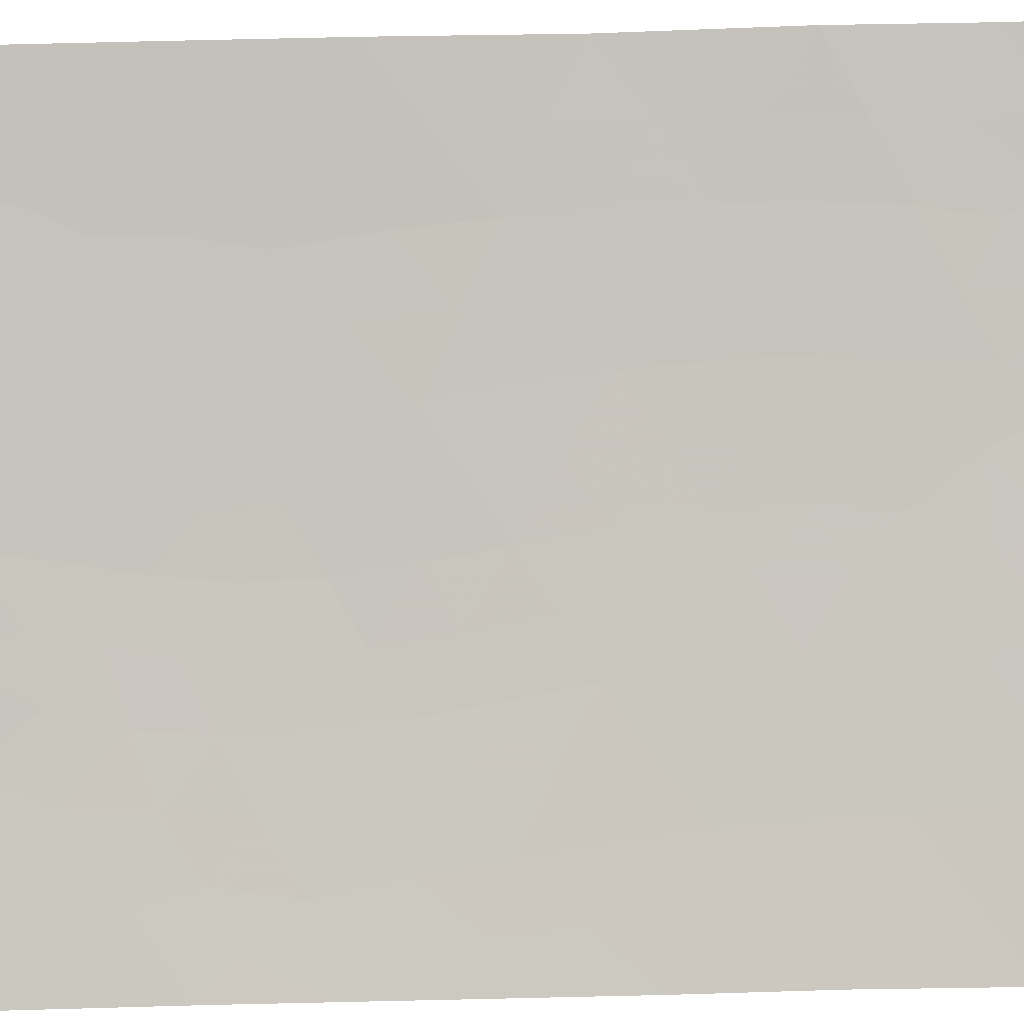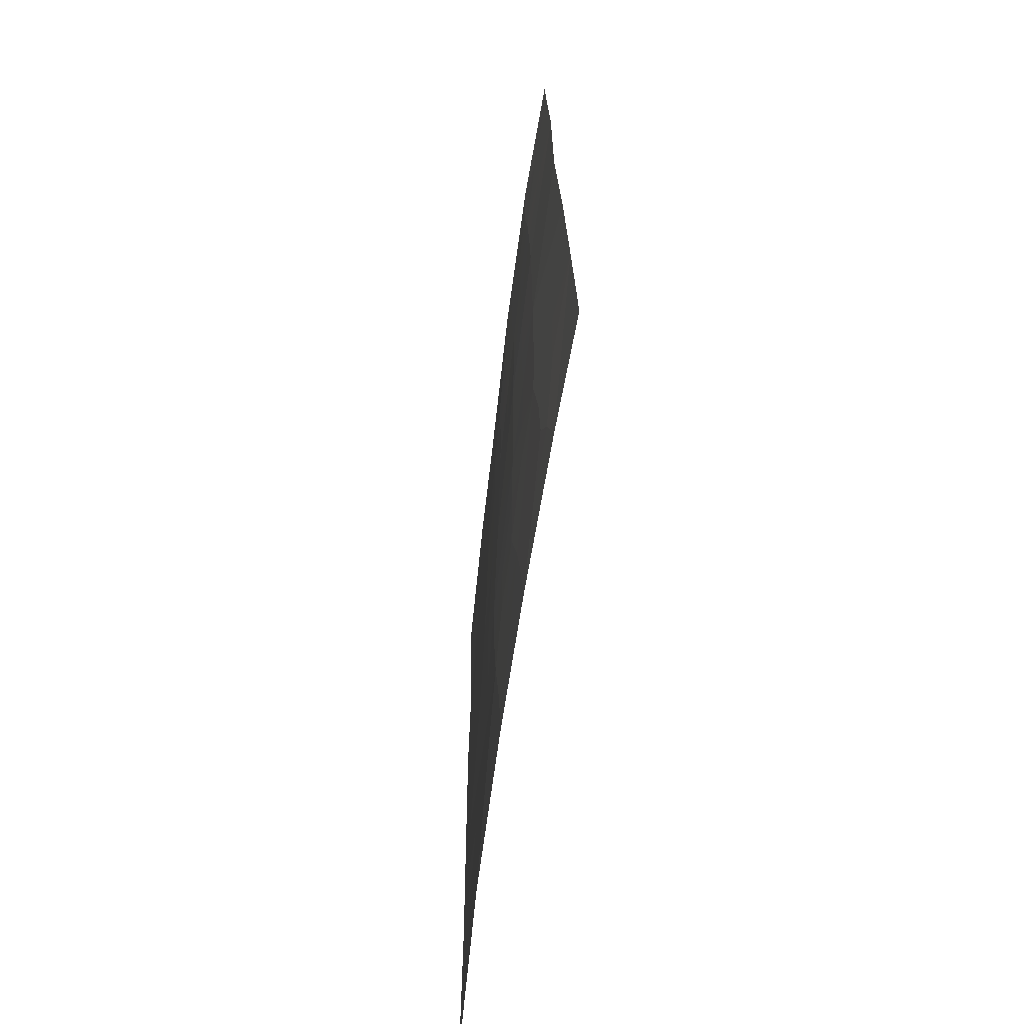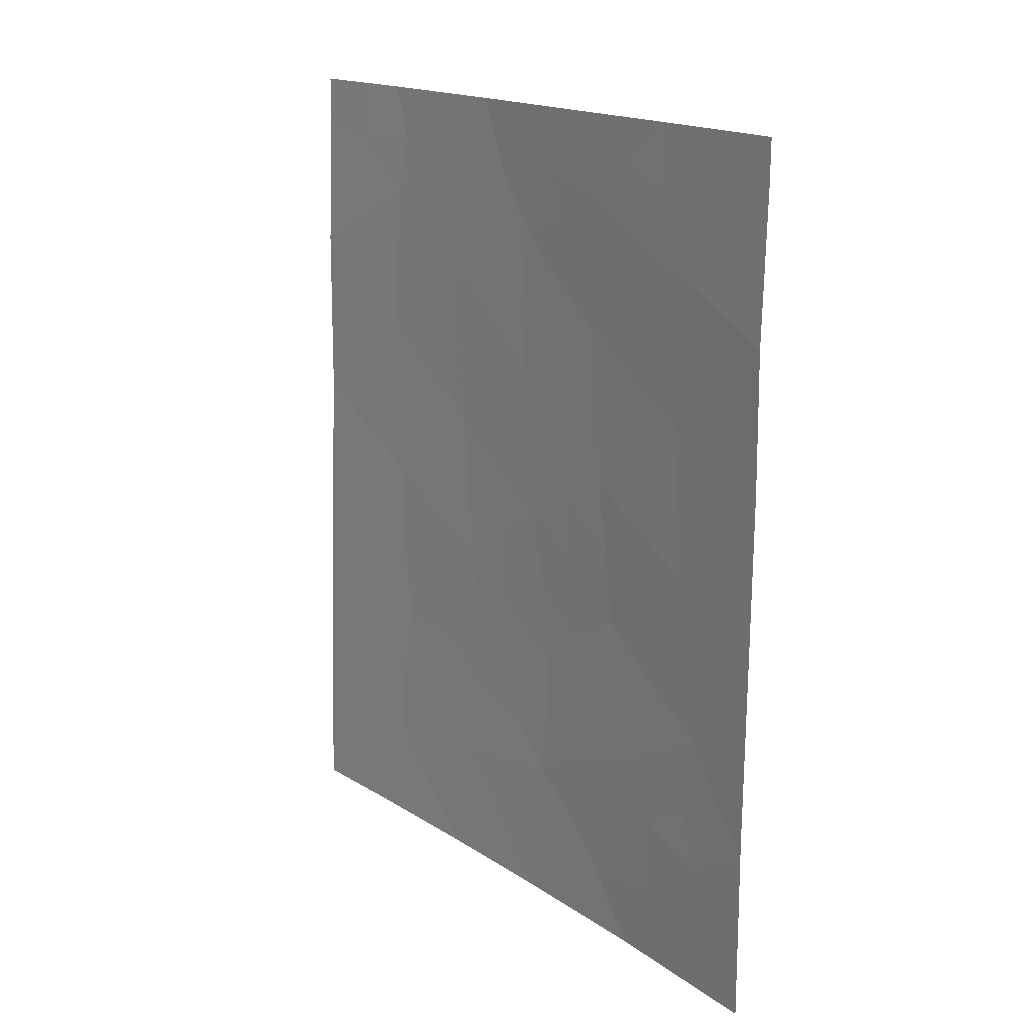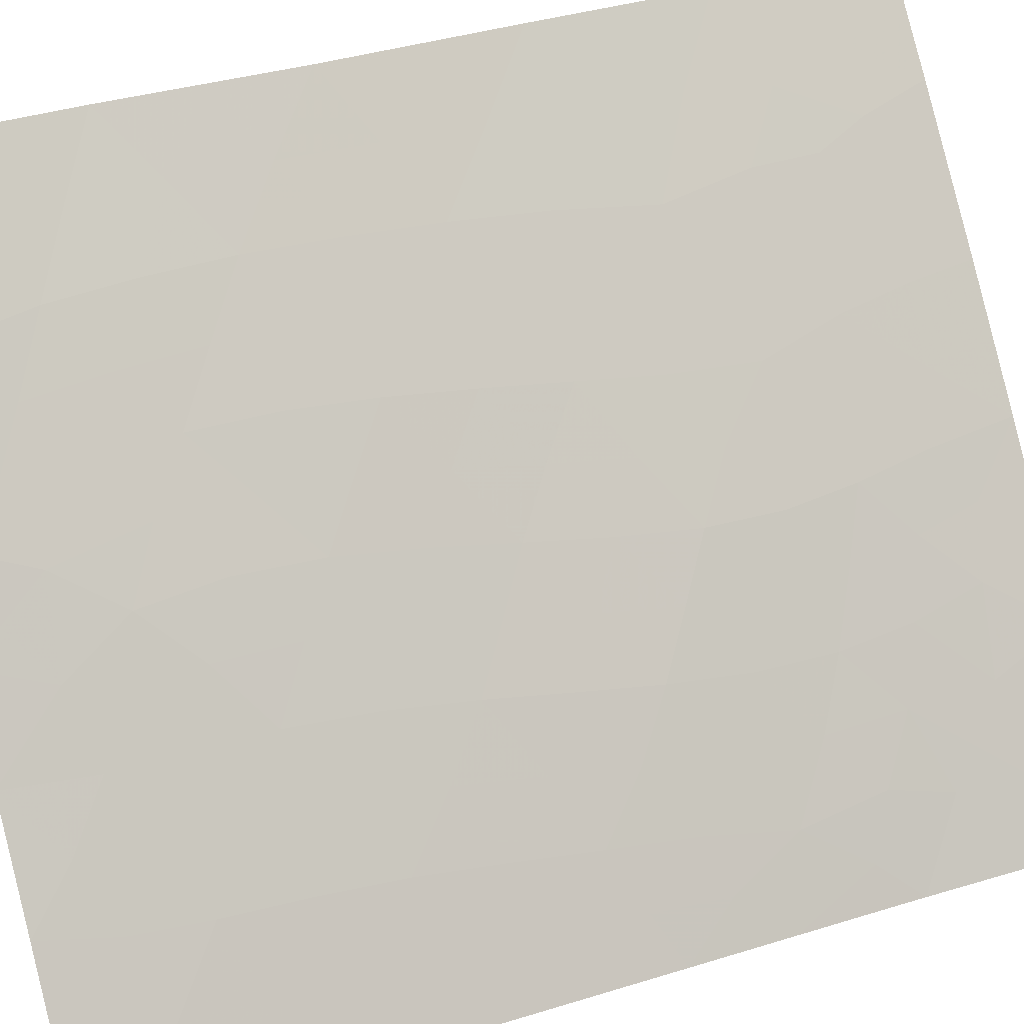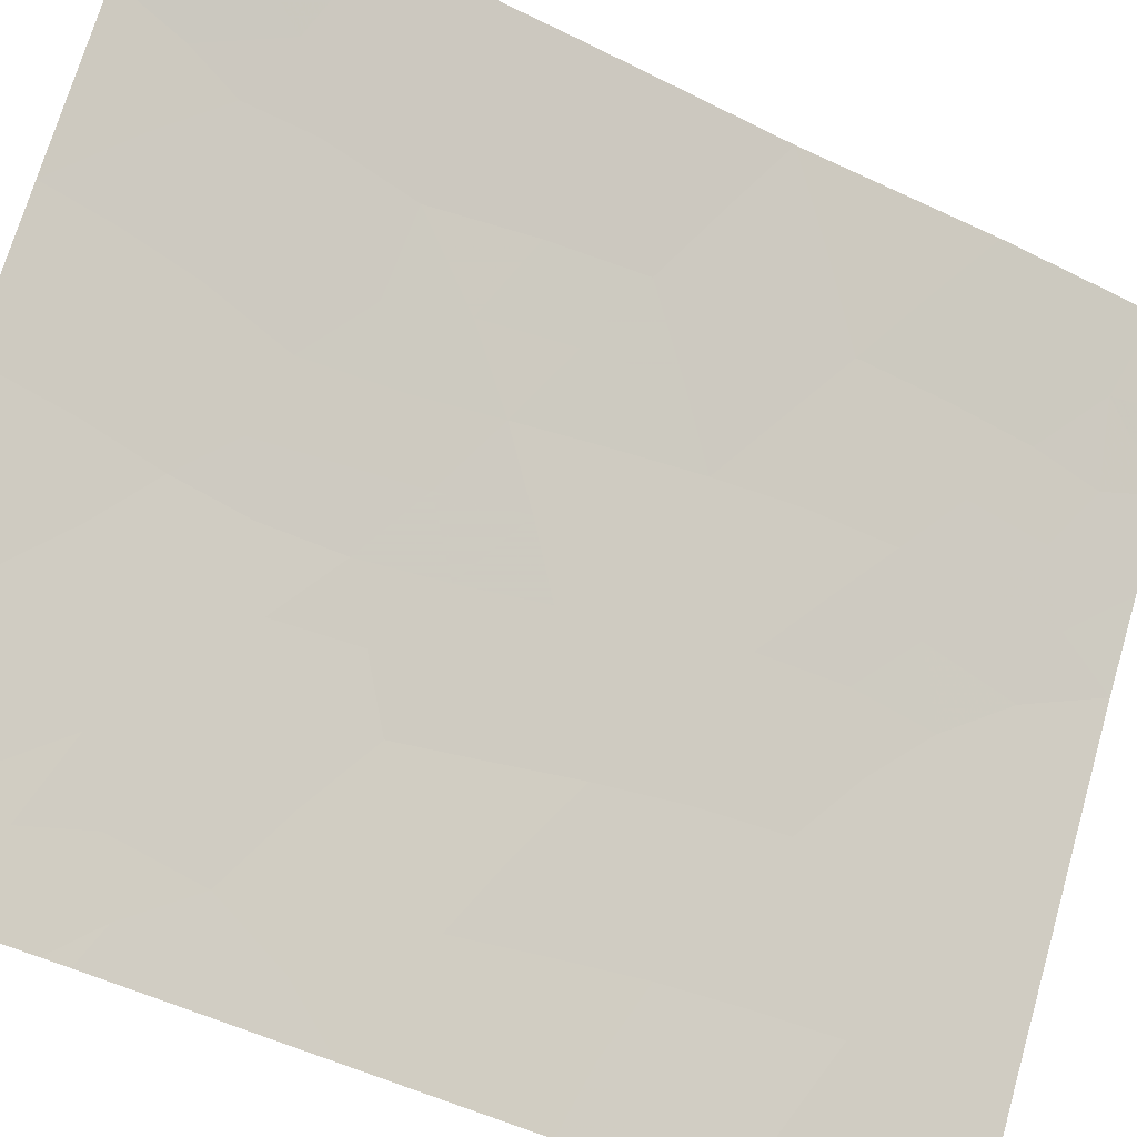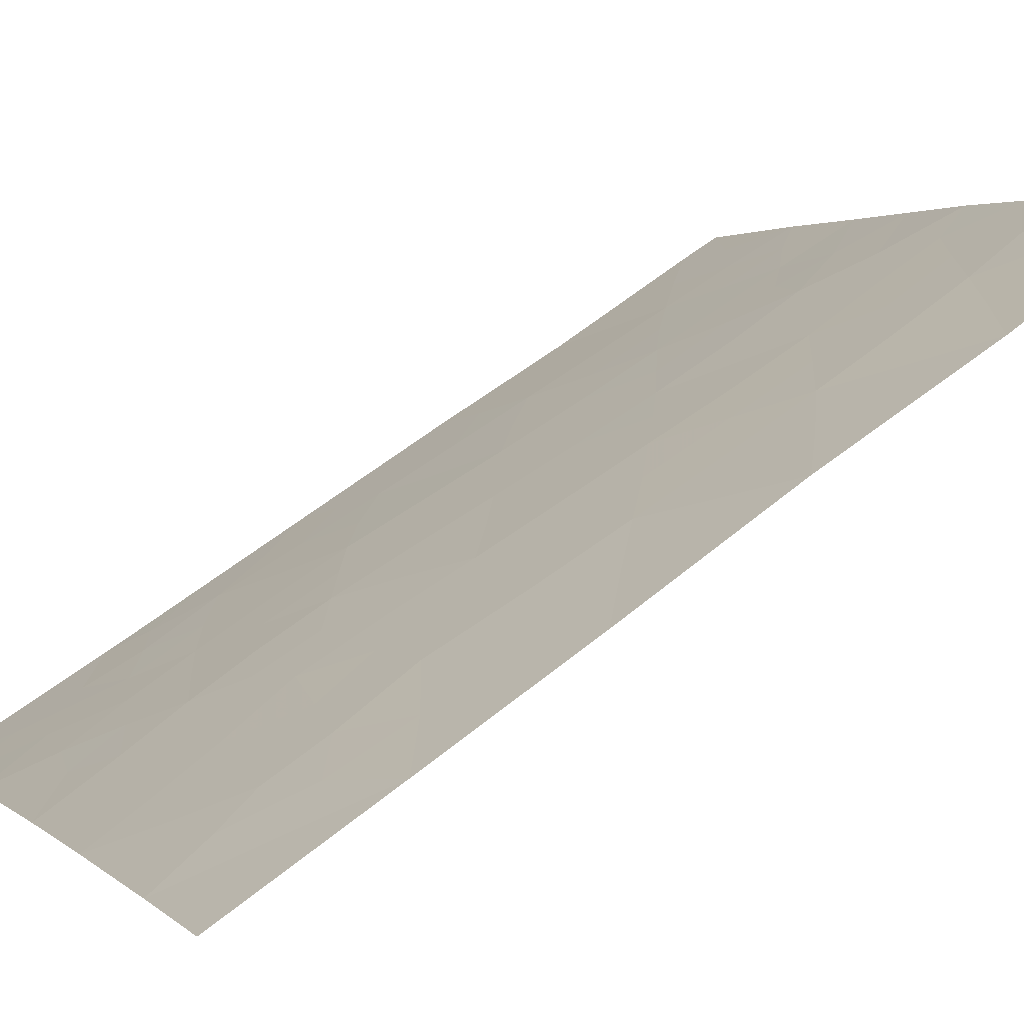
<metadata>
{"format":"obj","ext":"obj","renderer":"f3d","projection":"perspective","resolution":1024,"background":"white","views":[{"elev":-40.0,"azim":92.9,"up":"+Z"},{"elev":-65.9,"azim":31.5,"up":"+Y"},{"elev":16.7,"azim":-177.4,"up":"+Y"},{"elev":35.3,"azim":-112.0,"up":"+Z"},{"elev":-53.1,"azim":63.3,"up":"+Z"},{"elev":60.6,"azim":51.7,"up":"+Z"}]}
</metadata>
<code>
v -53.35 -39.87 32.18
v -47.98 -43.01 38.72
v -51.49 -43.98 34.55
v -53.57 -44.09 31.89
v -54.43 -44.71 30.72
v -52.3 -40.96 33.55
v -53.42 -41.96 32.1
v -50.19 -50 36.01
v -53.77 -46.31 31.6
v -52.43 -43.13 33.37
v -47.85 -47.73 38.72
v -48.8 -50 37.61
v -47.8 -50 38.72
v -54.45 -42.49 30.72
v -54.43 -40.63 30.72
v -47.9 -45.46 38.72
v -51.37 -50 34.6
v -54.42 -50 30.72
v -54.41 -47.3 30.72
v -51.68 -46.03 34.32
v -50.4 -48.24 35.81
v -50.71 -38 35.58
v -49.27 -38 37.35
v -51.3 -41.88 34.81
v -49.22 -48.48 37.18
v -53.79 -48.23 31.54
v -47.99 -40.56 38.72
v -53.19 -38 32.41
v -52.3 -39.09 33.54
v -51.36 -39.76 34.76
v -52.24 -38 33.62
v -52.47 -49.13 33.27
v -52.89 -50 32.74
v -54.48 -38.55 30.72
v -54.48 -38 30.72
v -54.41 -47.6 30.72
v -48.05 -38.62 38.72
v -48.05 -38 38.72
v -49.29 -39.57 37.26
v -50.35 -42.84 35.98
v -52.69 -47.24 33
v -49.24 -44.02 37.25
v -50.3 -40.69 36.04
v -50.5 -44.98 35.75
v -49.39 -46.48 37.03
v -49.2 -41.71 37.33
v -51.6 -47.94 34.38
v -52.64 -45.18 33.12
v -51.11 -45.48 35.02
v -51.6 -45.01 34.42
v -51.01 -44.45 35.14
v -52.85 -41.49 32.84
v -52.35 -42.04 33.49
v -52.92 -42.59 32.75
v -48.3 -48.77 38.19
v -47.83 -48.89 38.72
v -48.3 -50 38.16
v -54.44 -41.56 30.72
v -53.91 -41.28 31.42
v -53.95 -42.28 31.38
v -54.44 -43.6 30.72
v -54 -43.34 31.31
v -54.03 -44.42 31.26
v -53.49 -43.02 32
v -47.88 -46.56 38.72
v -48.6 -47.07 37.9
v -48.62 -45.92 37.91
v -53.81 -49.13 31.52
v -54.41 -48.8 30.72
v -54.42 -46.01 30.72
v -54.07 -45.39 31.2
v -53.64 -45.18 31.78
v -53.11 -44.7 32.49
v -53.19 -45.78 32.38
v -50.58 -46.02 35.64
v -49.96 -45.63 36.38
v -50.09 -46.55 36.21
v -49.99 -38 36.46
v -49.41 -38.71 37.15
v -51.96 -43.57 33.97
v -51.85 -42.52 34.11
v -51.38 -42.94 34.7
v -49 -49.13 37.41
v -48.66 -48.13 37.81
v -52.17 -45.6 33.72
v -52.07 -44.58 33.84
v -51.17 -46.49 34.94
v -47.94 -44.23 38.72
v -48.6 -44.72 37.96
v -48.6 -43.52 38
v -50.92 -43.4 35.27
v -50.42 -43.91 35.87
v -52.54 -44.16 33.24
v -54.12 -47.09 31.13
v -53.66 -47.43 31.73
v -52.77 -38.59 32.94
v -52.81 -39.49 32.87
v -53.31 -38.93 32.24
v -53.37 -40.9 32.16
v -52.82 -40.45 32.87
v -52.32 -39.99 33.53
v -52.13 -50 33.67
v -51.91 -49.31 33.96
v -52.05 -48.5 33.81
v -51.48 -48.86 34.51
v -47.99 -41.79 38.72
v -48.6 -42.33 38.02
v -48.61 -41.16 38.01
v -49.5 -50 36.81
v -49.65 -49.19 36.67
v -50.63 -47.17 35.57
v -51.02 -48.13 35.07
v -51.21 -47.36 34.86
v -51.68 -47.01 34.3
v -51.88 -39.59 34.09
v -51.8 -40.39 34.2
v -50.27 -49.15 35.93
v -49.76 -48.35 36.55
v -49.91 -47.4 36.41
v -51.79 -41.43 34.2
v -53.89 -39.26 31.48
v -53.86 -38.43 31.53
v -53.83 -38 31.56
v -53.89 -40.26 31.45
v -54.46 -39.59 30.72
v -51.29 -40.8 34.84
v -48.02 -39.59 38.72
v -48.64 -40.05 37.99
v -48.74 -38.89 37.92
v -48.66 -38 38.03
v -52.71 -38 33.01
v -53.14 -49 32.4
v -53.65 -50 31.73
v -51.47 -38 34.6
v -50.99 -38.99 35.23
v -51.71 -38.88 34.31
v -53.01 -43.66 32.62
v -50.78 -50 35.3
v -50.88 -49.09 35.21
v -50.83 -42.34 35.39
v -53.17 -47.89 32.36
v -53.21 -46.84 32.33
v -52.15 -47.6 33.68
v -52.2 -46.63 33.65
v -50.3 -41.76 36.04
v -50.79 -41.27 35.44
v -49.29 -45.21 37.17
v -49.21 -42.85 37.31
v -50.83 -40.18 35.41
v -49.24 -47.62 37.18
v -52.62 -48.2 33.08
v -52.7 -46.22 33.02
v -49.81 -40.13 36.63
v -49.23 -40.62 37.31
v -49.76 -41.19 36.67
v -49.78 -42.27 36.66
v -49.81 -43.39 36.6
v -49.87 -44.51 36.5
v -50.38 -39.63 35.95
v -49.89 -39.12 36.55
v -50.41 -38.71 35.93
f 49 50 51
f 52 53 54
f 55 56 57
f 58 59 60
f 61 62 63
f 60 64 62
f 65 66 67
f 26 68 69
f 70 5 71
f 72 73 74
f 75 76 77
f 78 79 160
f 80 81 82
f 83 84 55
f 50 85 86
f 49 75 87
f 88 89 90
f 91 92 51
f 86 93 80
f 26 36 95
f 96 97 98
f 52 99 100
f 97 101 100
f 17 102 103
f 103 104 105
f 106 107 108
f 83 109 110
f 111 112 113
f 87 113 114
f 101 115 116
f 110 117 118
f 111 77 119
f 120 81 53
f 121 122 98
f 28 122 123
f 99 59 124
f 125 121 124
f 126 120 116
f 127 128 129
f 23 130 129
f 28 131 96
f 36 19 94
f 134 135 136
f 30 115 136
f 137 93 73
f 138 139 117
f 71 63 72
f 140 91 82
f 141 95 142
f 143 144 114
f 145 140 146
f 89 67 147
f 90 148 107
f 149 146 126
f 137 64 54
f 119 150 118
f 84 150 66
f 151 143 104
f 151 132 141
f 74 152 142
f 144 152 85
f 153 154 155
f 156 145 155
f 112 139 105
f 148 157 156
f 92 157 158
f 158 147 76
f 154 128 108
f 135 159 149
f 44 49 51
f 49 20 50
f 51 50 3
f 7 52 54
f 52 6 53
f 54 53 10
f 12 55 57
f 57 56 13
f 14 58 60
f 58 15 59
f 60 59 7
f 5 61 63
f 61 14 62
f 63 62 4
f 14 60 62
f 60 7 64
f 62 64 4
f 16 65 67
f 65 11 66
f 67 66 45
f 36 26 69
f 94 70 9
f 71 9 70
f 9 72 74
f 72 4 73
f 74 73 48
f 111 75 77
f 75 44 76
f 77 76 45
f 22 78 161
f 78 23 79
f 160 79 39
f 3 80 82
f 80 10 81
f 82 81 24
f 12 83 55
f 83 25 84
f 3 50 86
f 50 20 85
f 86 85 48
f 20 49 87
f 49 44 75
f 87 75 111
f 2 88 90
f 88 16 89
f 90 89 42
f 3 91 51
f 91 40 92
f 51 92 44
f 3 86 80
f 86 48 93
f 80 93 10
f 95 36 94
f 95 94 9
f 28 96 98
f 96 29 97
f 98 97 1
f 6 52 100
f 52 7 99
f 100 99 1
f 1 97 100
f 97 29 101
f 100 101 6
f 102 32 103
f 32 102 33
f 17 103 105
f 103 32 104
f 105 104 47
f 27 106 108
f 106 2 107
f 108 107 46
f 25 83 110
f 83 12 109
f 110 109 8
f 111 21 112
f 113 112 47
f 20 87 114
f 87 111 113
f 114 113 47
f 6 101 116
f 101 29 115
f 116 115 30
f 25 110 118
f 110 8 117
f 118 117 21
f 21 111 119
f 119 77 45
f 6 120 53
f 120 24 81
f 53 81 10
f 1 121 98
f 121 34 122
f 98 122 28
f 34 35 122
f 123 122 35
f 1 99 124
f 99 7 59
f 124 59 15
f 15 125 124
f 125 34 121
f 124 121 1
f 30 126 116
f 126 24 120
f 116 120 6
f 37 127 129
f 127 27 128
f 129 128 39
f 130 38 37
f 37 129 130
f 129 39 79
f 129 79 23
f 131 31 96
f 29 96 31
f 26 141 68
f 132 33 133
f 94 19 70
f 31 134 136
f 134 22 135
f 136 135 30
f 115 29 136
f 31 136 29
f 4 137 73
f 137 10 93
f 73 93 48
f 8 138 117
f 138 17 139
f 117 139 21
f 9 71 72
f 71 5 63
f 72 63 4
f 24 140 82
f 140 40 91
f 82 91 3
f 41 141 142
f 141 26 95
f 142 95 9
f 47 143 114
f 143 41 144
f 114 144 20
f 43 145 146
f 145 40 140
f 146 140 24
f 42 89 147
f 89 16 67
f 147 67 45
f 2 90 107
f 90 42 148
f 107 148 46
f 30 149 126
f 149 43 146
f 126 146 24
f 10 137 54
f 137 4 64
f 54 64 7
f 21 119 118
f 119 45 150
f 118 150 25
f 11 84 66
f 84 25 150
f 66 150 45
f 32 151 104
f 151 41 143
f 104 143 47
f 41 151 141
f 151 32 132
f 141 132 68
f 9 74 142
f 74 48 152
f 142 152 41
f 20 144 85
f 144 41 152
f 85 152 48
f 43 153 155
f 153 39 154
f 155 154 46
f 46 156 155
f 156 40 145
f 155 145 43
f 47 112 105
f 112 21 139
f 105 139 17
f 46 148 156
f 148 42 157
f 156 157 40
f 44 92 158
f 92 40 157
f 158 157 42
f 44 158 76
f 158 42 147
f 76 147 45
f 46 154 108
f 154 39 128
f 108 128 27
f 135 22 161
f 160 153 159
f 30 135 149
f 161 78 160
f 132 32 33
f 159 161 160
f 160 39 153
f 159 153 43
f 135 161 159
f 149 159 43
f 69 68 18
f 68 133 18
f 68 132 133
f 55 11 56
f 55 84 11

</code>
